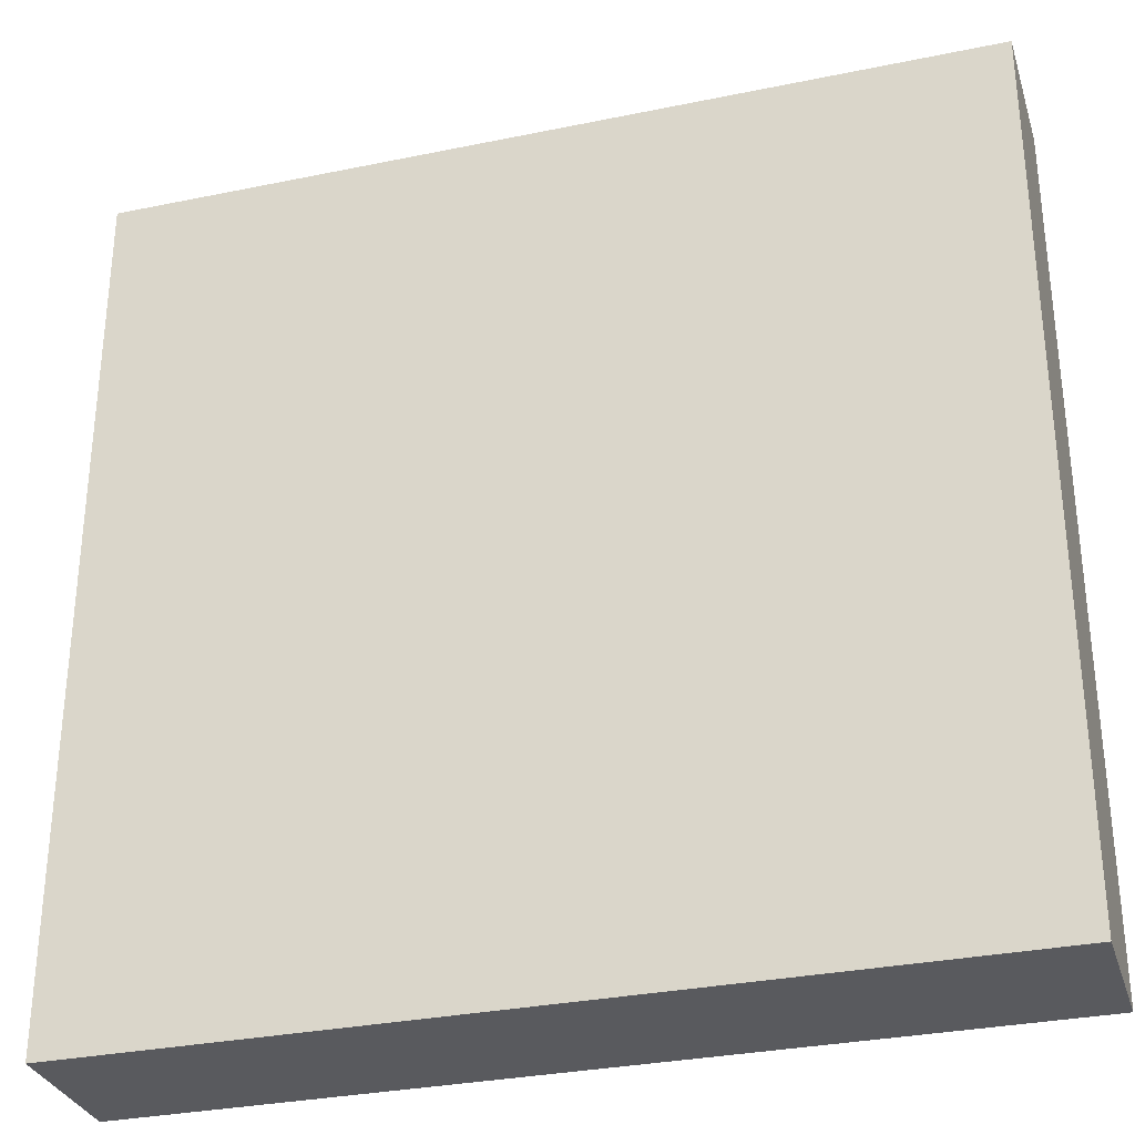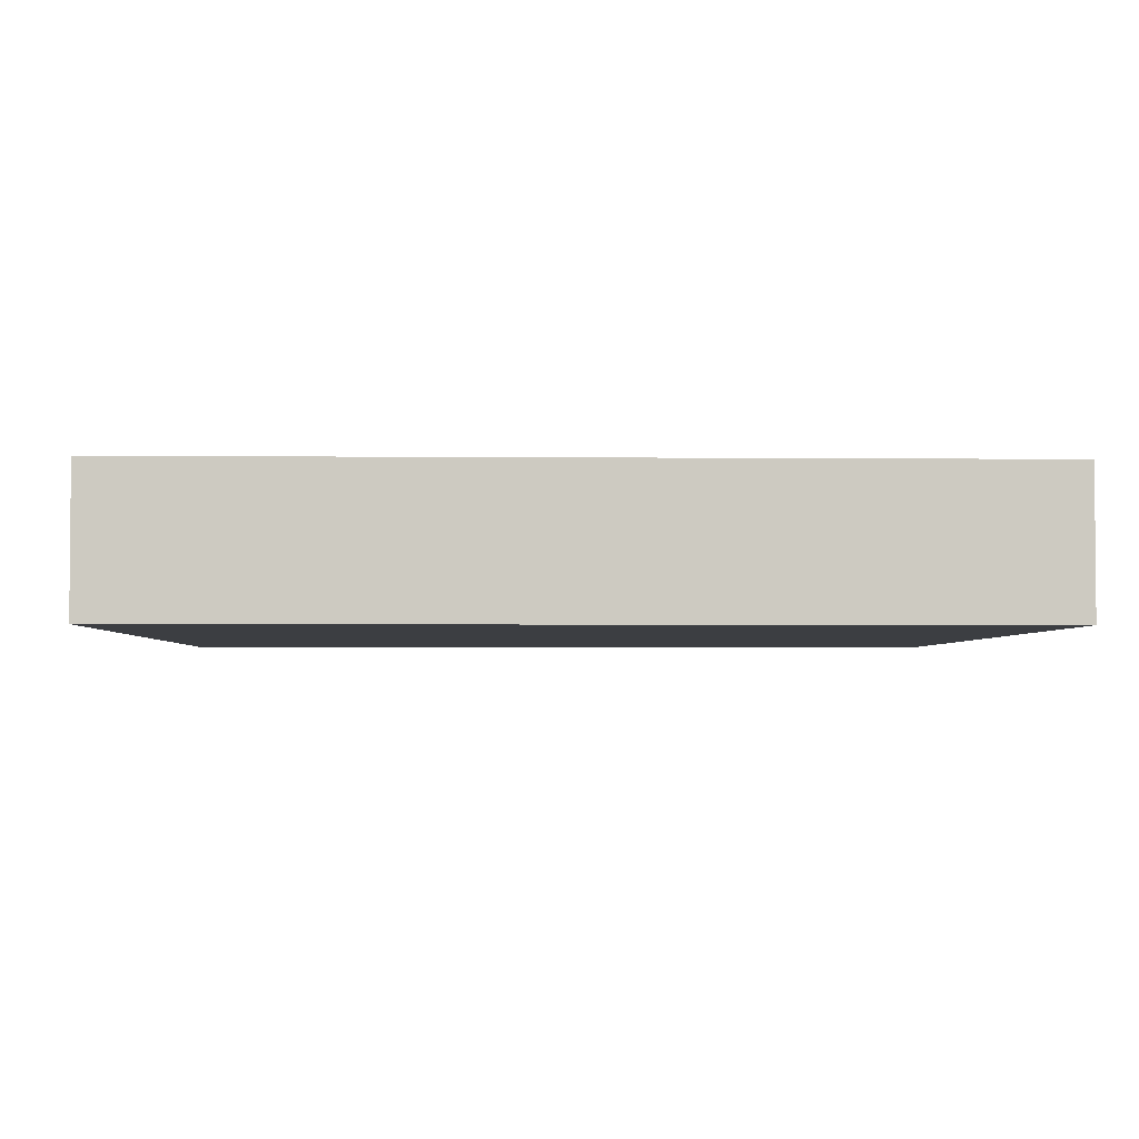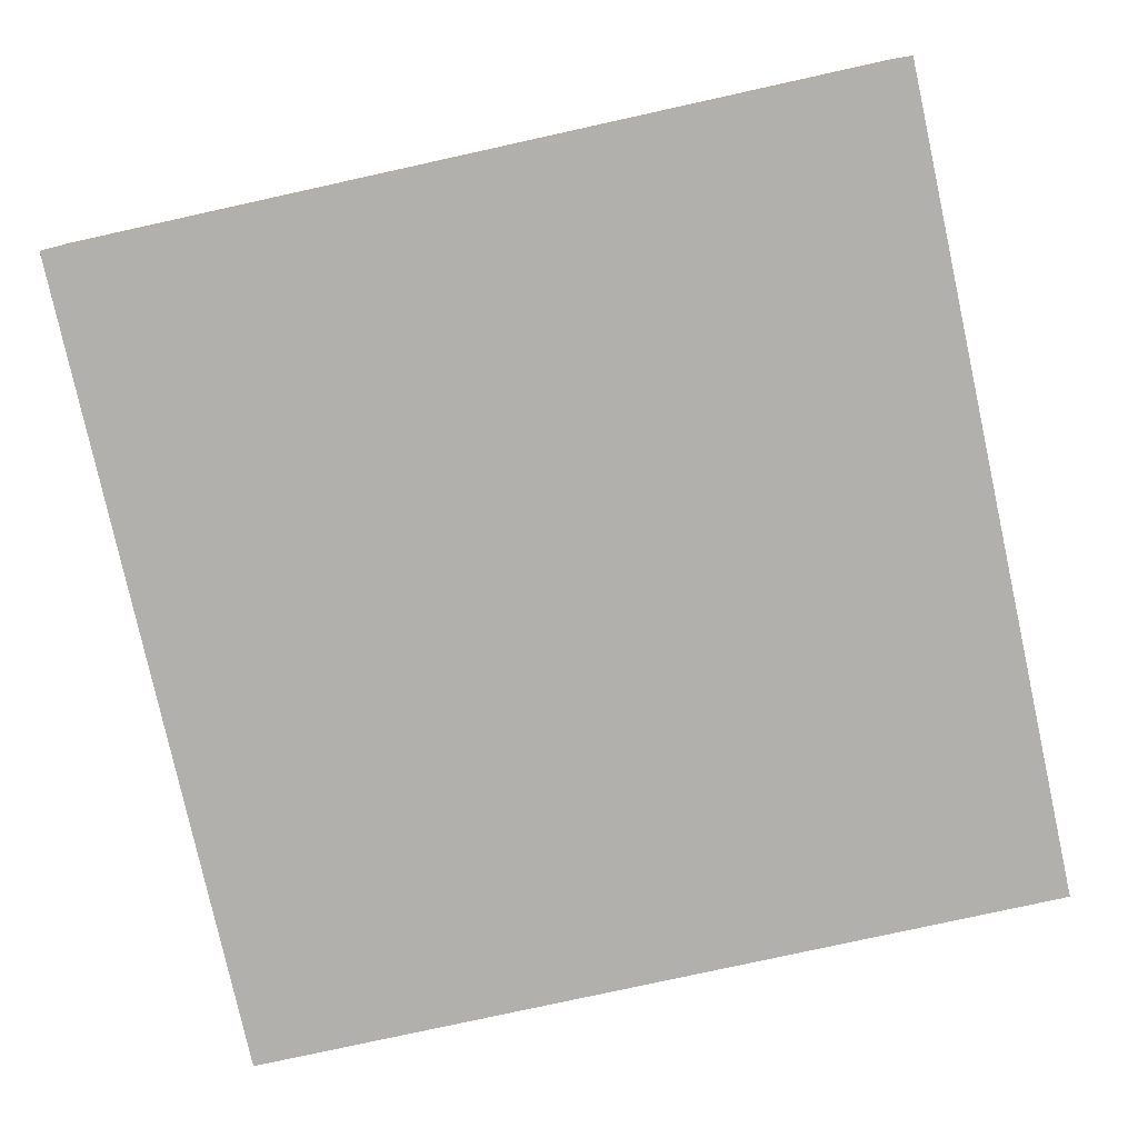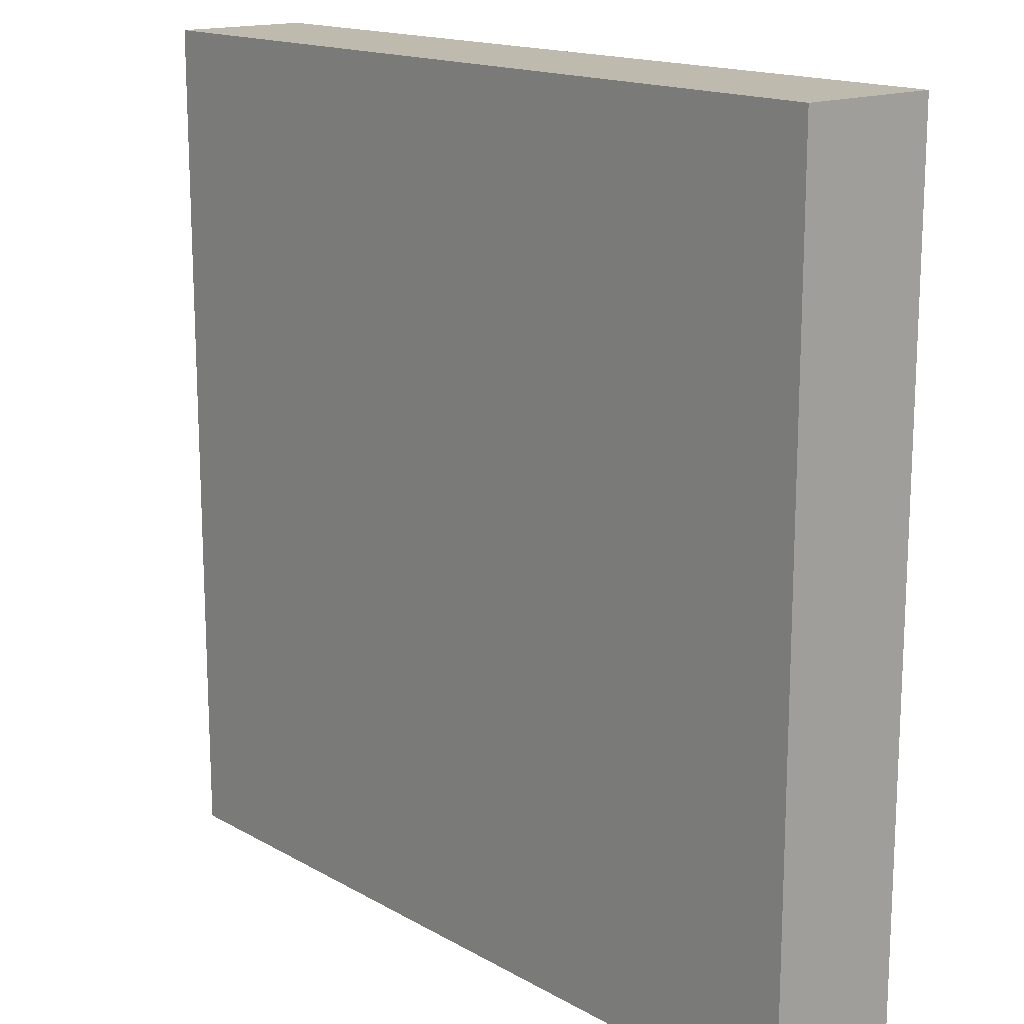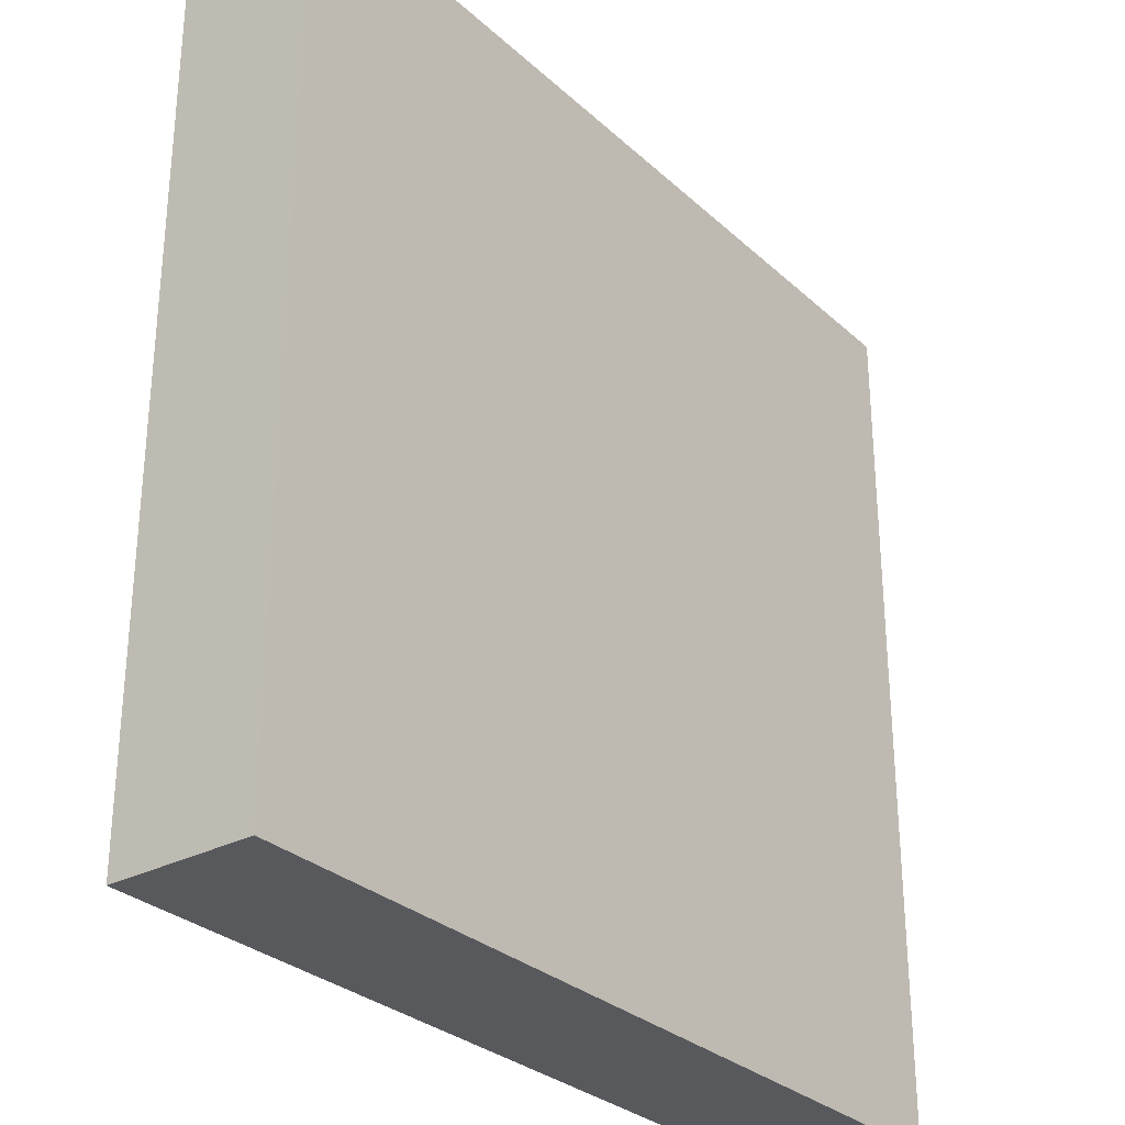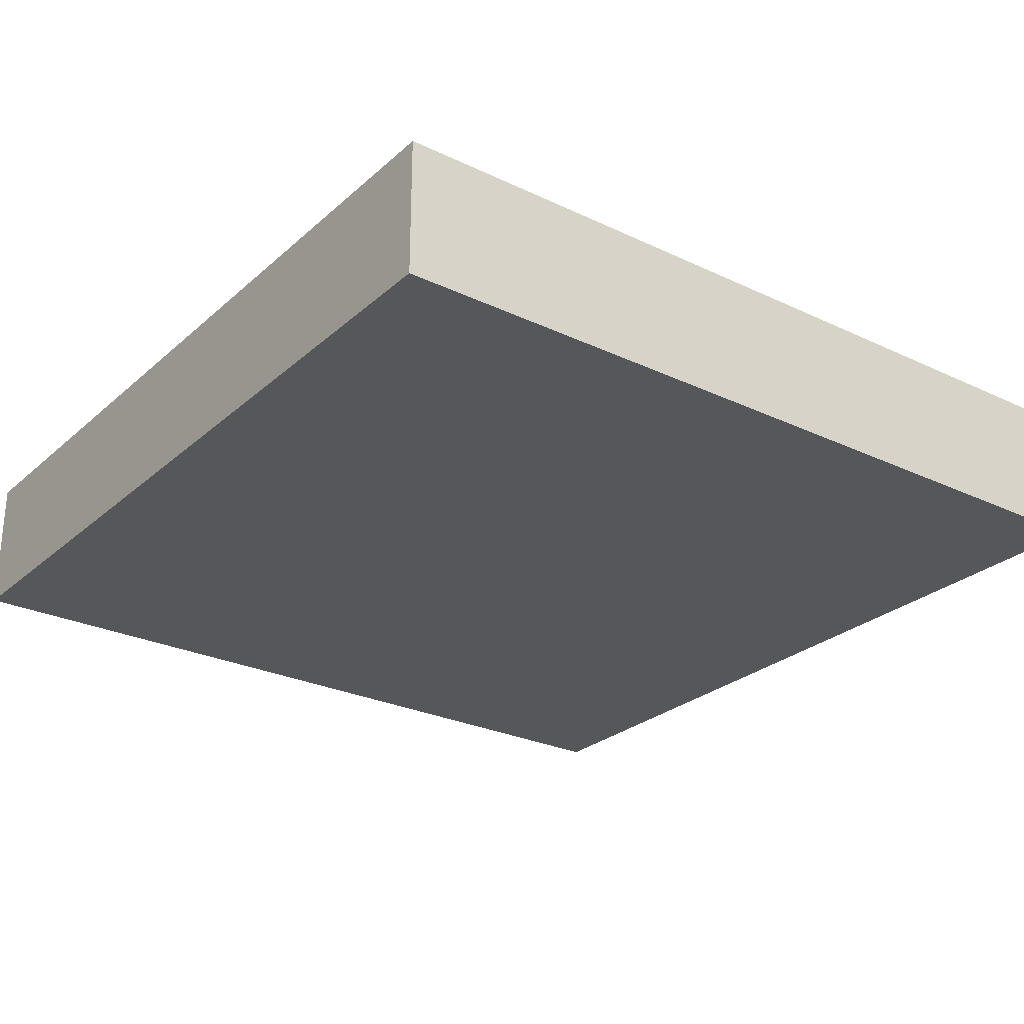
<metadata>
{"format":"obj","ext":"obj","renderer":"f3d","projection":"perspective","resolution":1024,"background":"white","views":[{"elev":-31.2,"azim":-163.6,"up":"+Z"},{"elev":-3.2,"azim":178.1,"up":"+Y"},{"elev":-78.8,"azim":102.4,"up":"+Y"},{"elev":15.8,"azim":49.4,"up":"+Z"},{"elev":-29.8,"azim":-52.5,"up":"+Z"},{"elev":-26.6,"azim":53.4,"up":"+Y"}]}
</metadata>
<code>
v -6.304 -0.1973 -1
v -6.304 -0.1973 1
v -8.304 -0.1973 1
v -8.304 -0.1973 -1
v -6.304 0.1973 -1
v -6.304 0.1973 1
v -8.304 0.1973 1
v -8.304 0.1973 -1
v -6.096 -0.1973 -1.208
v -6.096 -0.1973 1.208
v -8.512 -0.1973 -1.208
v -6.096 0.1973 -1.208
v -8.512 -0.1973 1.208
v -6.096 0.1973 1.208
v -8.512 0.1973 1.208
v -8.512 0.1973 -1.208
f 2 3 4
f 8 7 6
f 1 2 4
f 5 8 6
f 6 14 12
f 5 12 16
f 6 7 15
f 8 16 15
f 12 14 10
f 14 15 13
f 13 15 16
f 9 11 16
f 3 13 11
f 2 10 13
f 4 11 9
f 1 9 10
f 5 6 12
f 8 5 16
f 14 6 15
f 7 8 15
f 9 12 10
f 10 14 13
f 11 13 16
f 12 9 16
f 4 3 11
f 3 2 13
f 1 4 9
f 2 1 10

</code>
